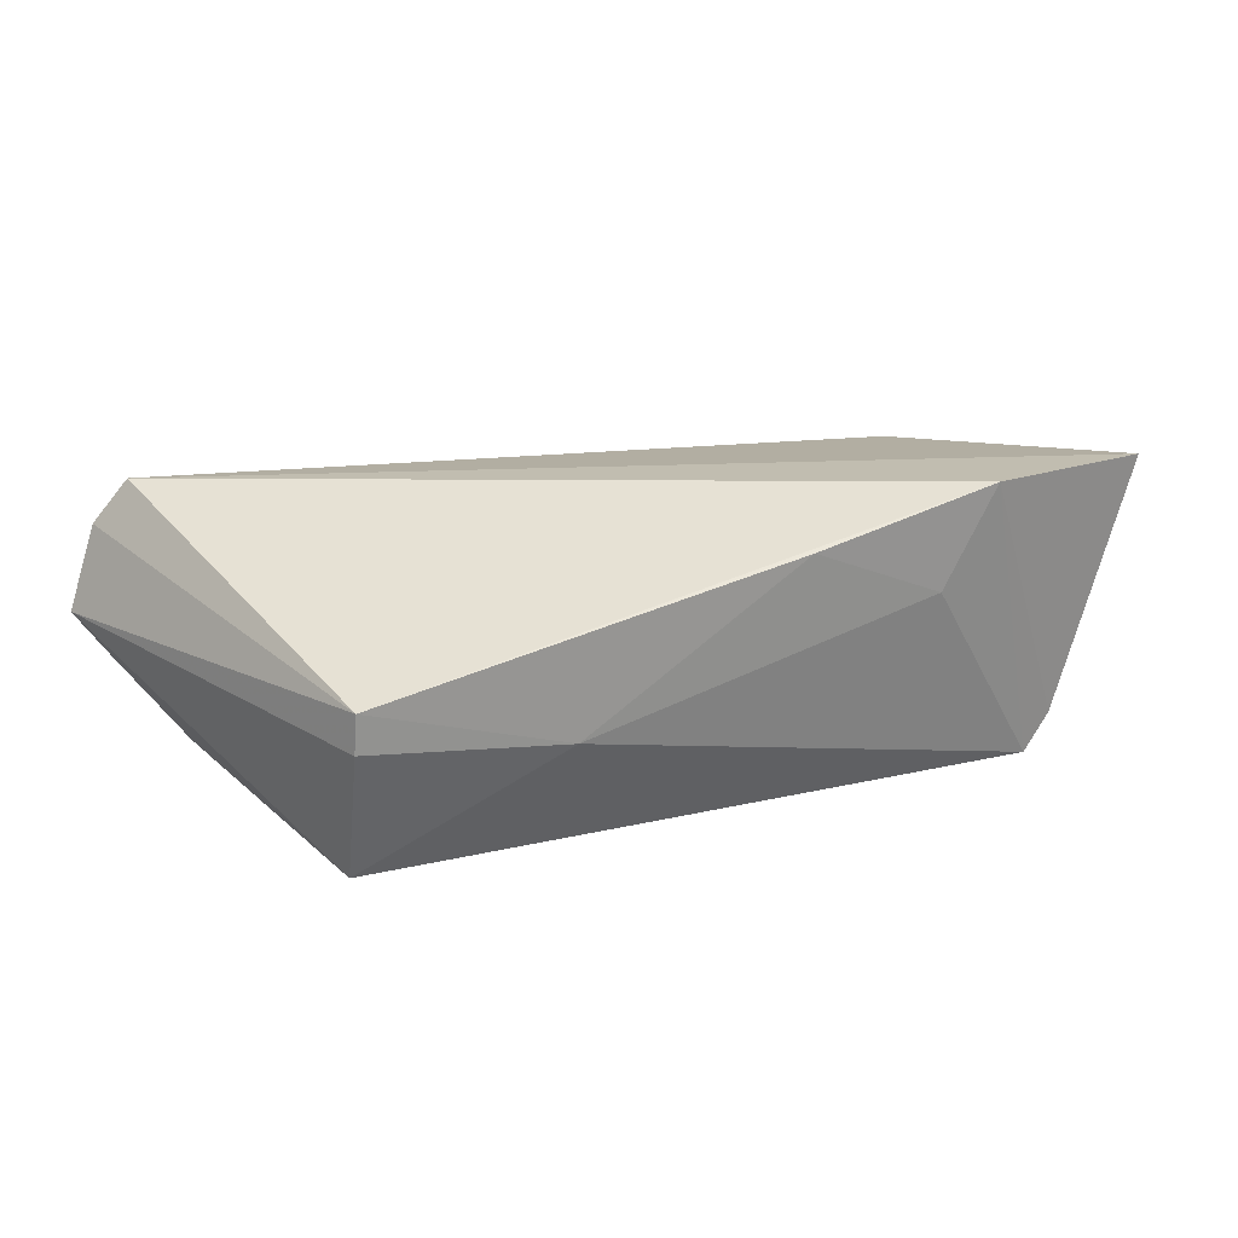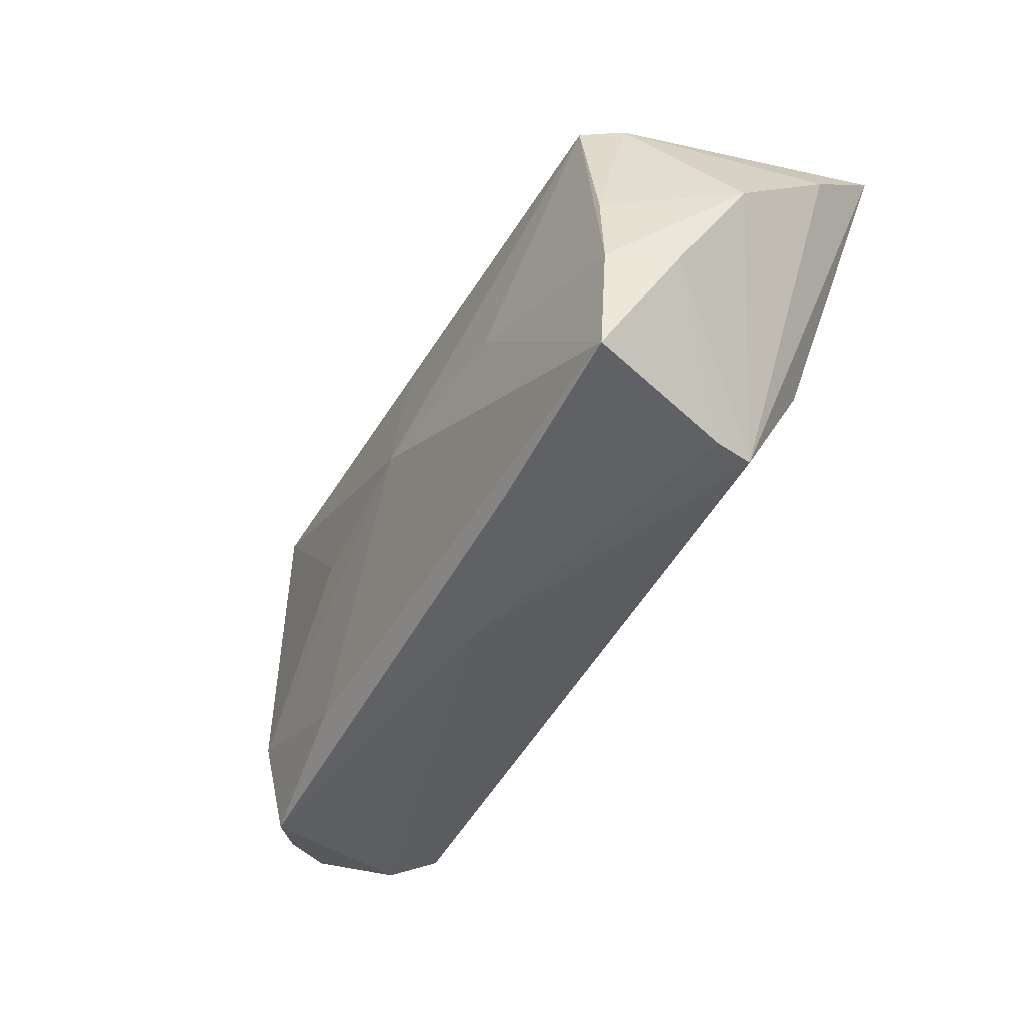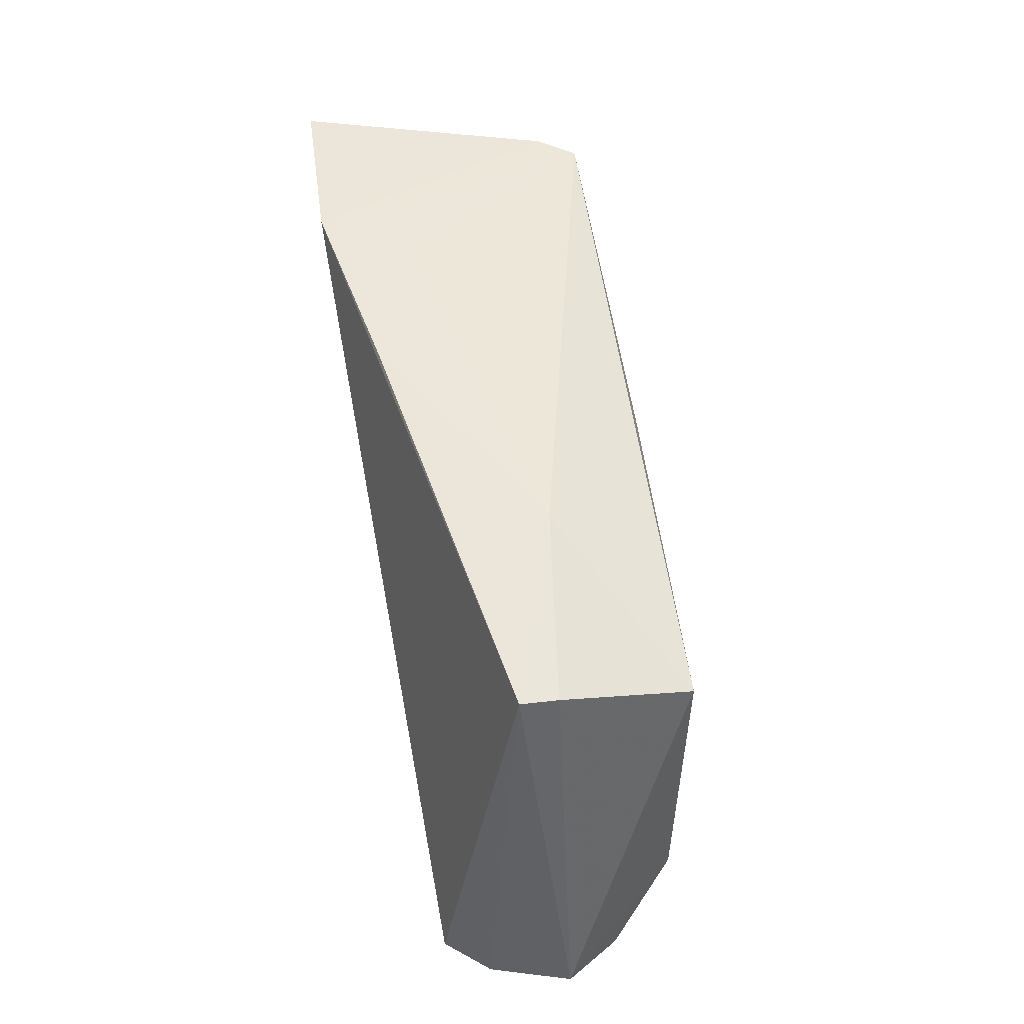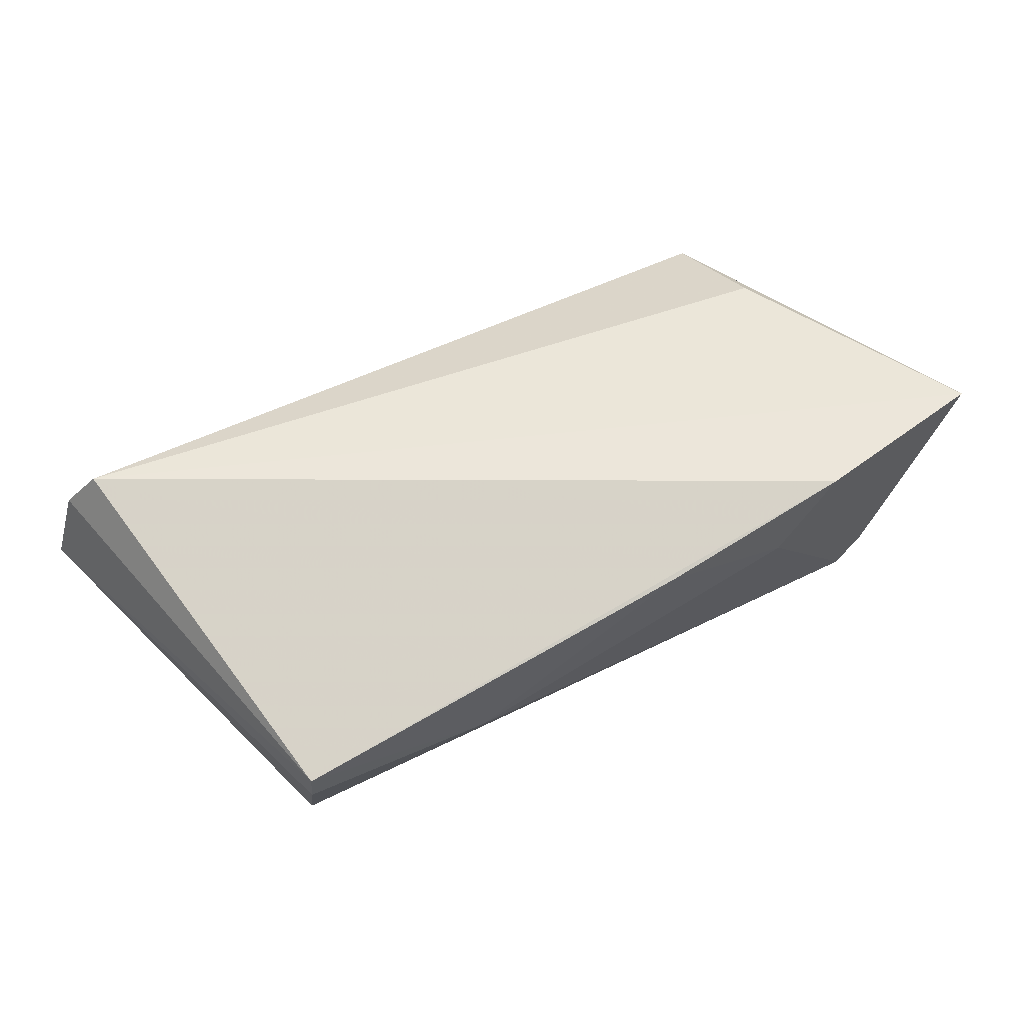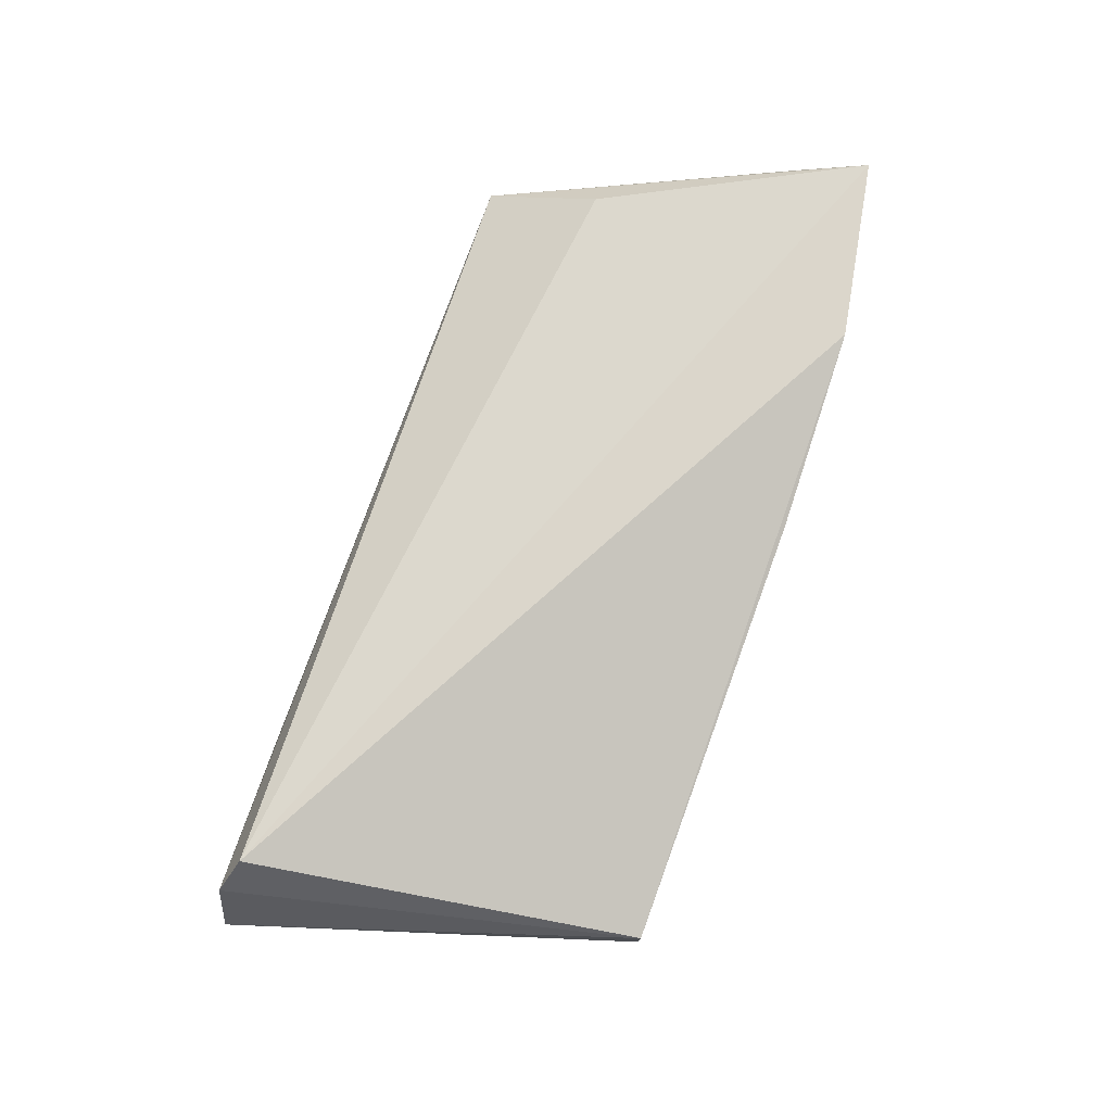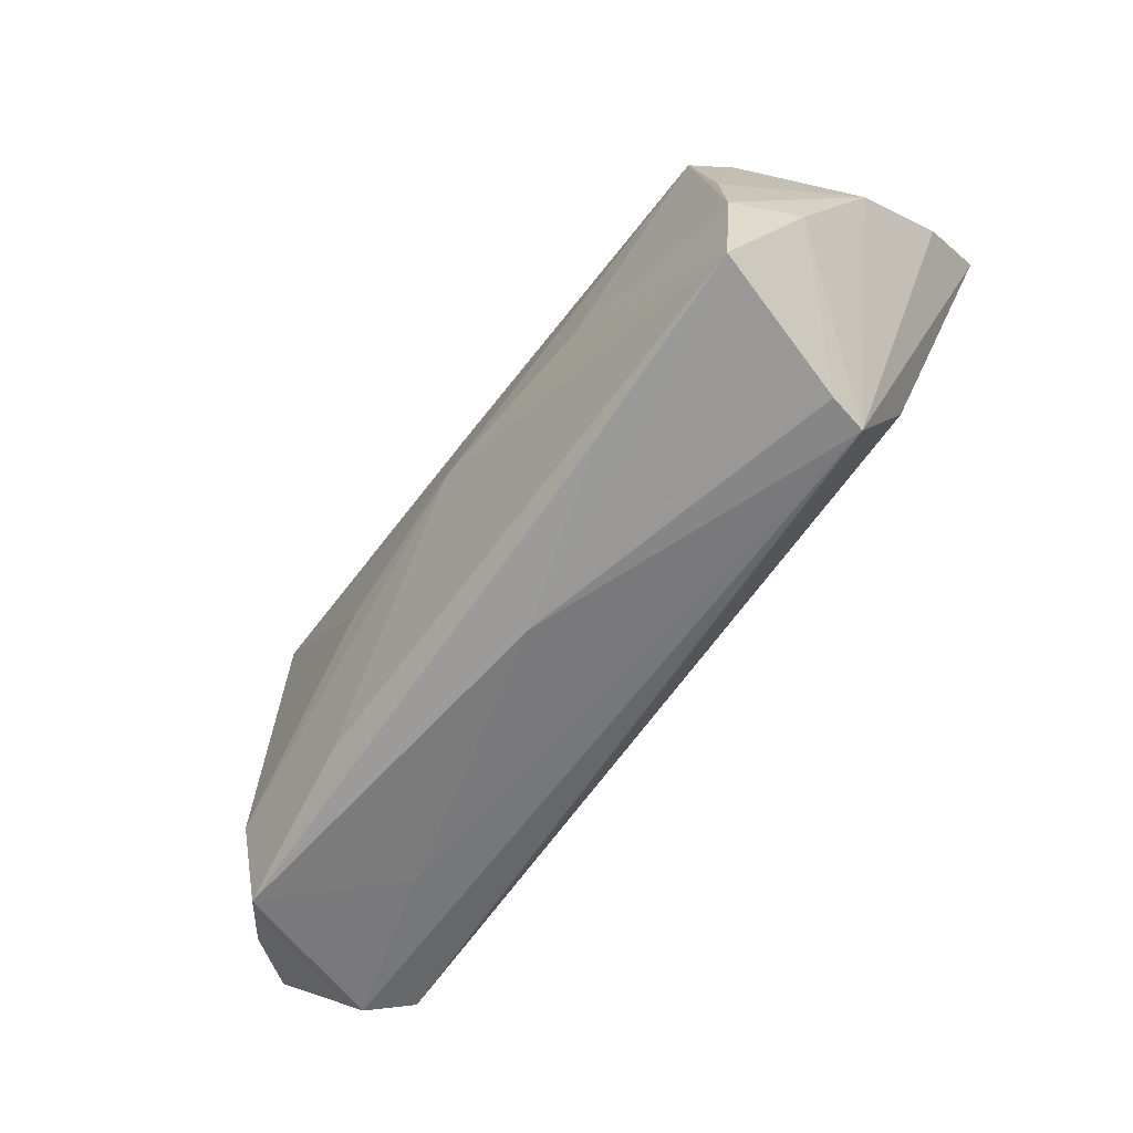
<metadata>
{"format":"obj","ext":"obj","renderer":"f3d","projection":"perspective","resolution":1024,"background":"white","views":[{"elev":22.4,"azim":152.3,"up":"+Z"},{"elev":-45.2,"azim":-122.7,"up":"+Y"},{"elev":56.4,"azim":78.6,"up":"+Y"},{"elev":60.3,"azim":151.8,"up":"+Z"},{"elev":76.6,"azim":109.9,"up":"+Z"},{"elev":-64.1,"azim":-130.8,"up":"+Y"}]}
</metadata>
<code>
v 0.05672 -0.02256 0.01372
v -0.03943 -0.02448 0.005612
v 0.001265 -0.02643 -0.006448
v 0.04448 0.02094 -0.01289
v -0.04422 -0.02335 -0.01832
v 0.03645 -0.02418 0.005869
v 0.002307 -0.0005558 -0.01898
v -0.007344 0.02593 0.01515
v -0.04067 -0.01039 0.01292
v -0.01991 -0.02474 -0.01526
v 0.05288 -0.02067 0.01901
v 0.0602 -0.02207 0.003966
v 0.04978 -0.01448 -0.01101
v 0.04505 0.02582 0.003176
v -0.05447 0.003278 -0.003788
v -0.05567 0.01296 0.008232
v -0.03177 0.02511 0.01901
v -0.04591 -0.009603 -0.01847
v 0.02067 0.02593 -0.0008596
v -0.04456 0.02096 -0.01326
v -0.04019 -0.02492 0.0004942
v 0.03002 -0.02194 -0.01203
v 0.05043 -0.02596 -0.007563
v -0.05017 -0.00957 -0.01105
v -0.02466 0.02516 0.007238
v 0.04476 0.02593 0.007691
v -0.05478 0.02099 0.01756
v 0.003719 0.01817 -0.01599
v -0.02116 -0.0004519 -0.01911
v 0.02369 -0.001786 -0.01601
v -0.04489 0.001478 -0.01807
v -0.04105 0.02119 -0.01769
v 0.05563 -0.02403 -0.003105
f 17 27 11
f 11 26 17
f 15 2 16
f 2 27 16
f 17 32 20
f 20 27 17
f 20 16 27
f 15 16 20
f 29 32 7
f 7 5 29
f 24 2 15
f 17 26 8
f 26 19 8
f 25 32 17
f 25 19 32
f 17 8 25
f 25 8 19
f 14 19 26
f 14 26 12
f 9 27 2
f 2 11 9
f 9 11 27
f 22 5 7
f 32 29 18
f 18 29 5
f 5 24 18
f 18 24 15
f 32 19 4
f 19 14 4
f 4 14 12
f 21 3 2
f 5 3 21
f 2 24 21
f 21 24 5
f 10 3 5
f 23 3 10
f 5 22 10
f 10 22 23
f 31 20 32
f 32 18 31
f 15 20 31
f 31 18 15
f 7 32 28
f 28 4 7
f 32 4 28
f 13 22 7
f 23 22 13
f 13 33 23
f 12 33 13
f 13 4 12
f 1 11 2
f 12 26 1
f 26 11 1
f 1 33 12
f 23 33 1
f 7 4 30
f 30 13 7
f 4 13 30
f 6 3 23
f 23 1 6
f 2 3 6
f 6 1 2

</code>
